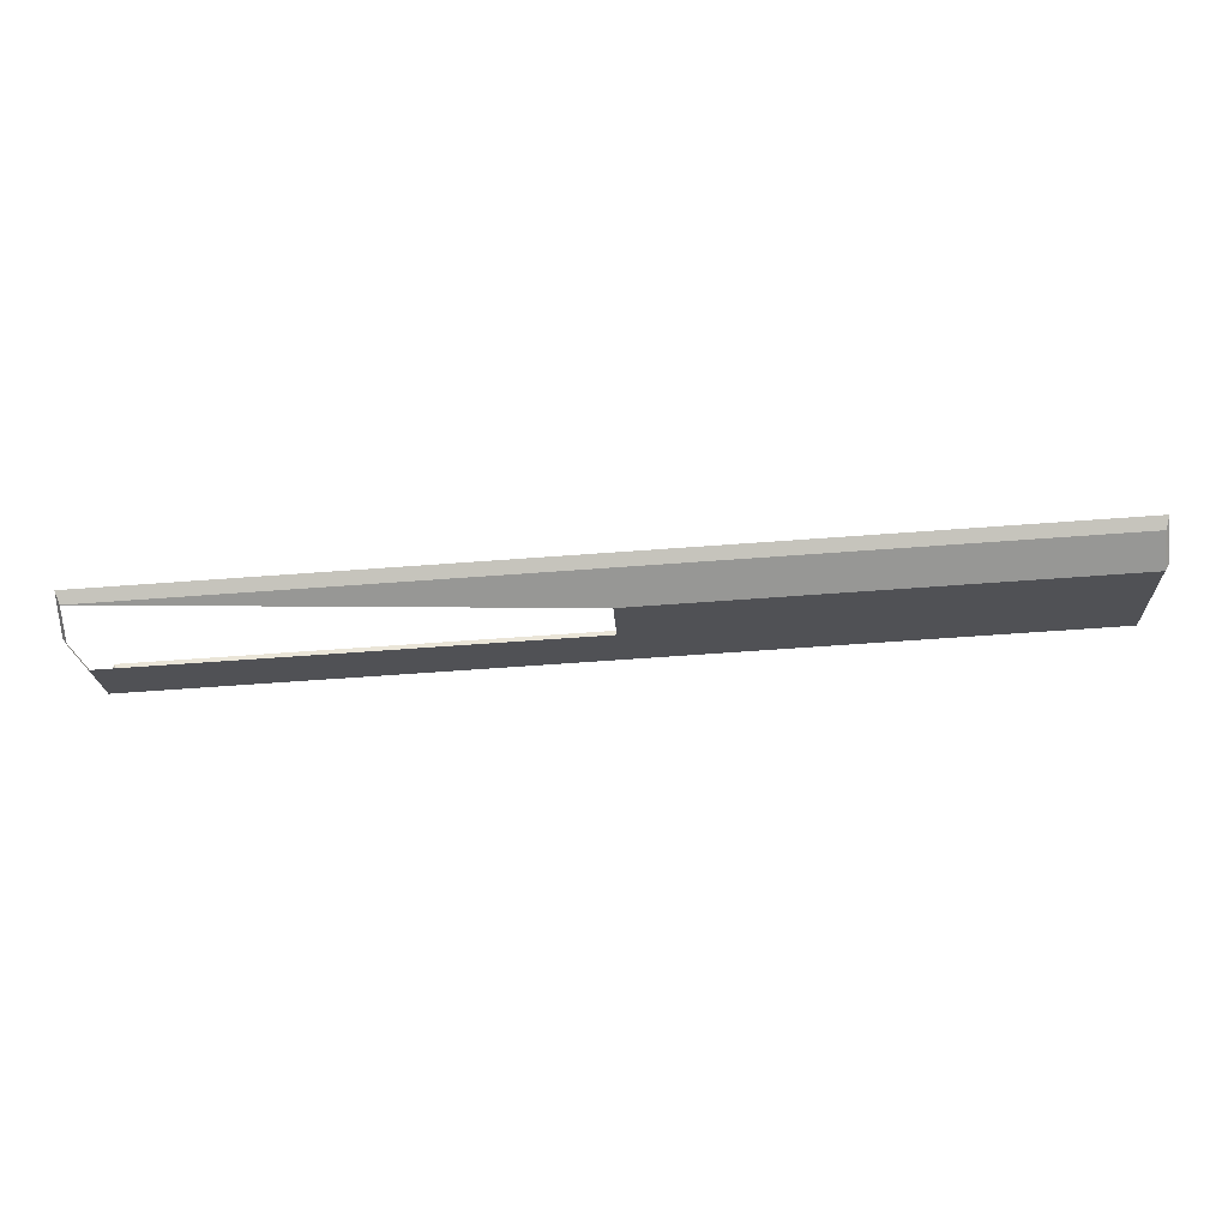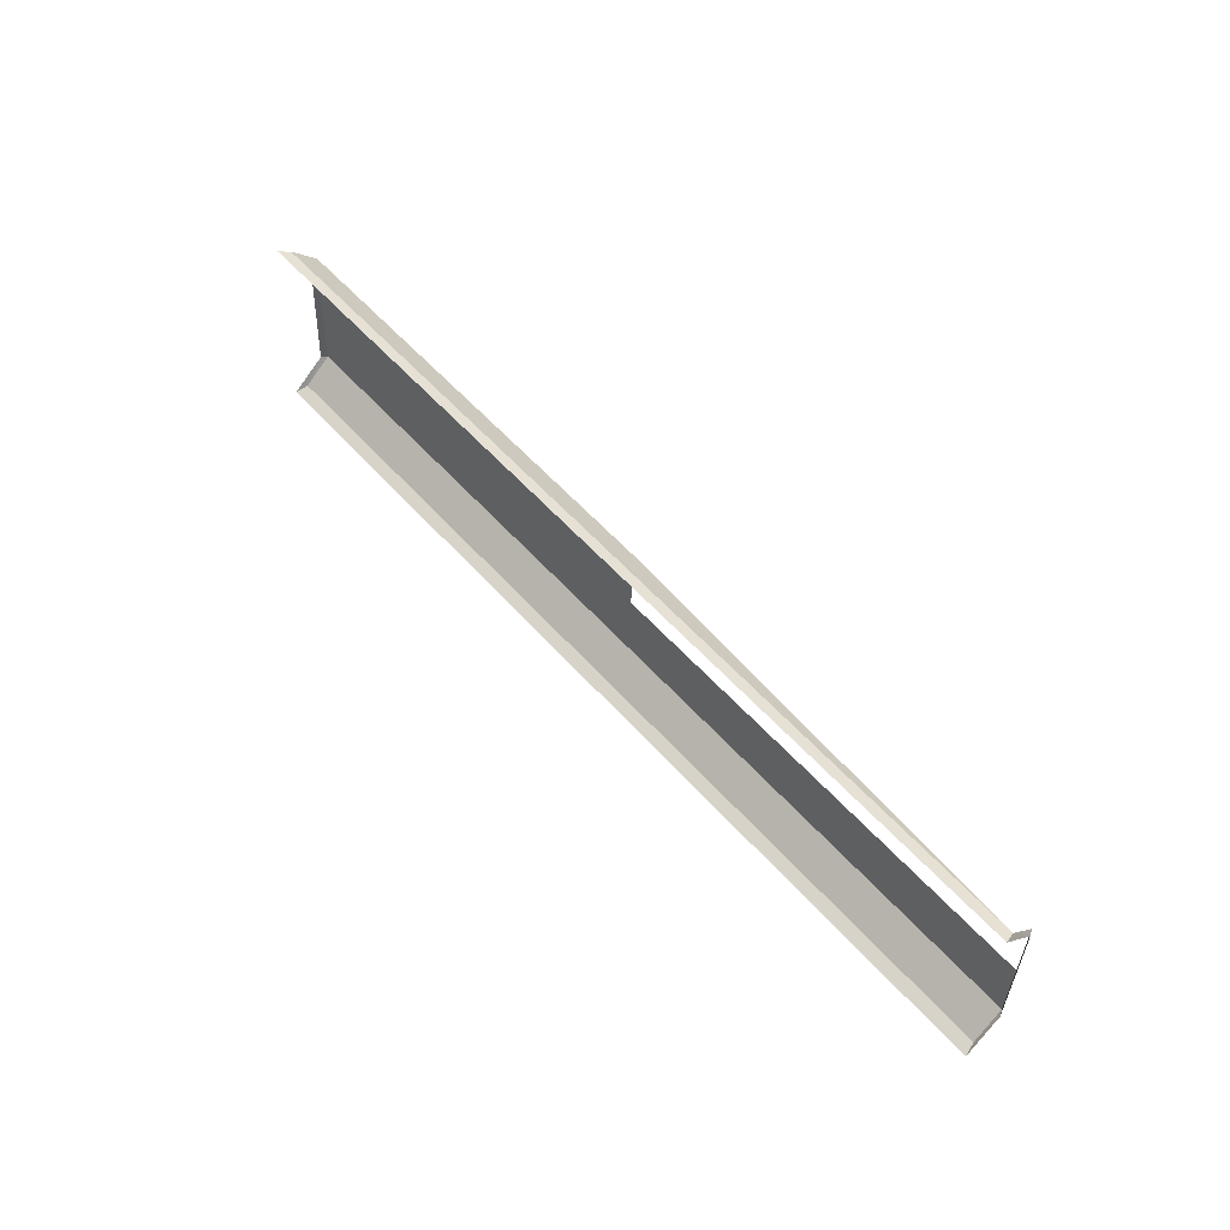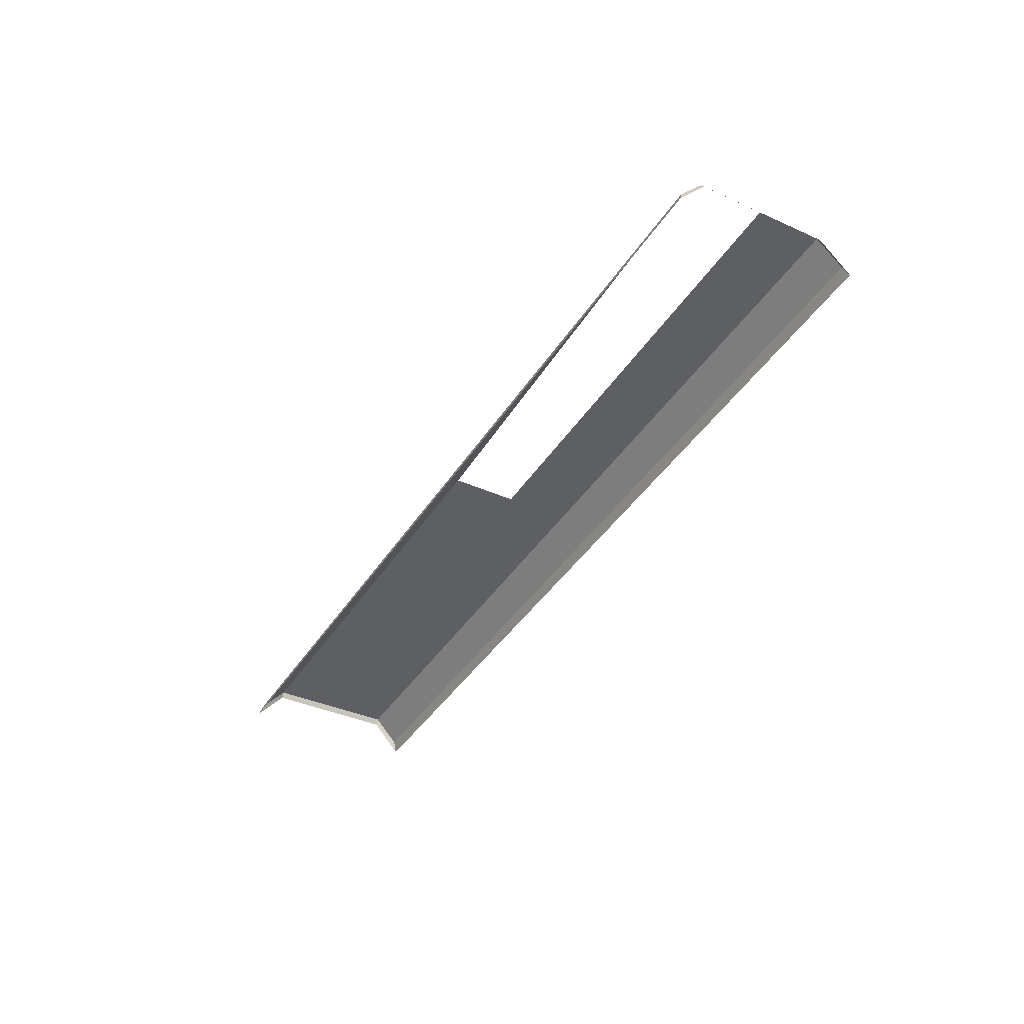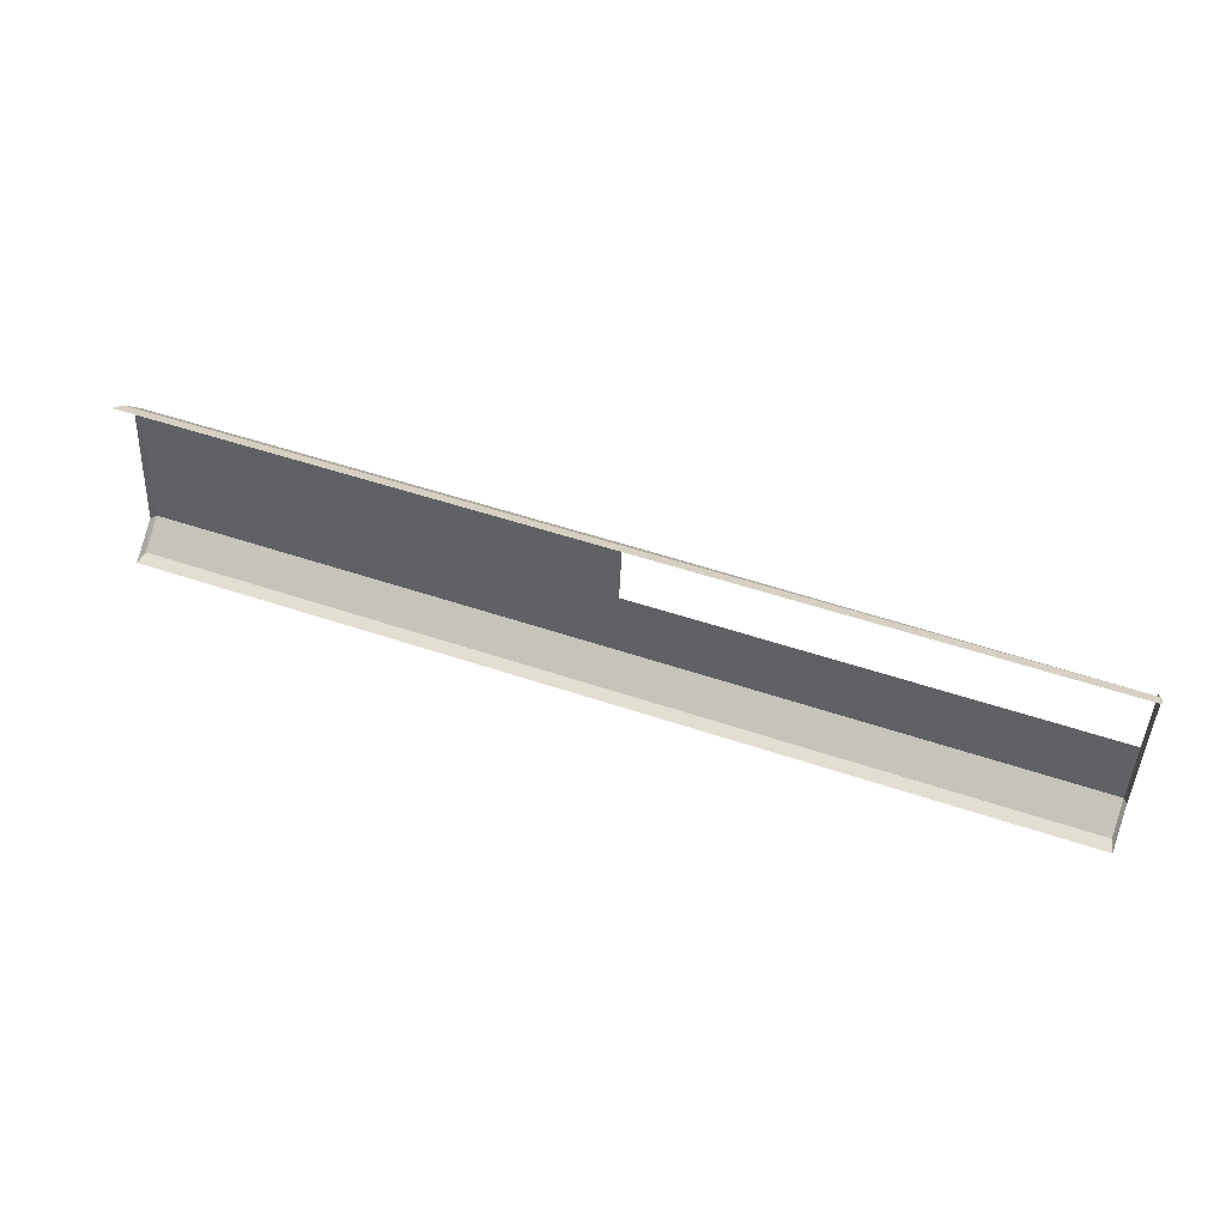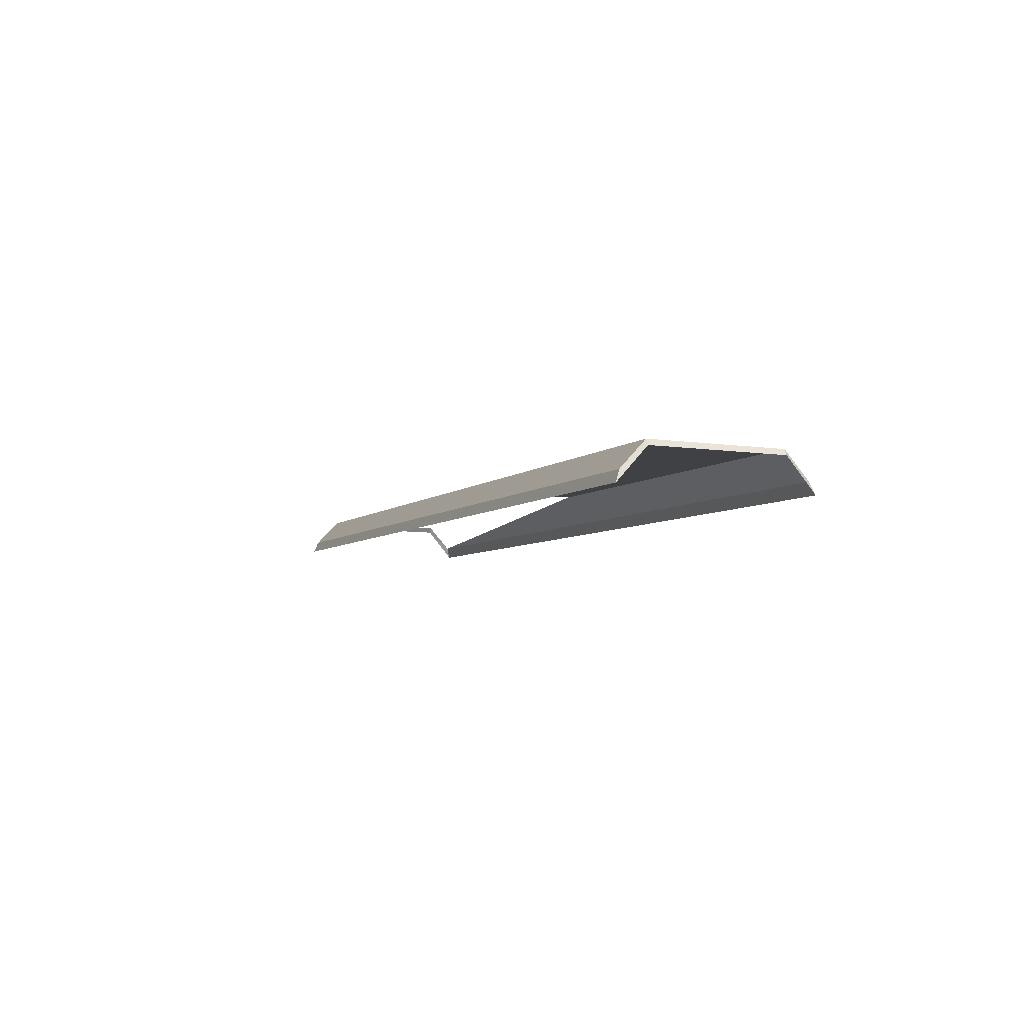
<metadata>
{"format":"obj","ext":"obj","renderer":"f3d","projection":"perspective","resolution":1024,"background":"white","views":[{"elev":69.6,"azim":179.7,"up":"+Z"},{"elev":50.7,"azim":52.6,"up":"+Z"},{"elev":-37.7,"azim":62.8,"up":"+Y"},{"elev":44.6,"azim":22.6,"up":"+Z"},{"elev":-8.1,"azim":-109.2,"up":"+Y"}]}
</metadata>
<code>
v -134.6 111.6 -6.697
v -134.9 112.5 -7.01
v -168.7 110 -5.091
v -168.7 110.8 -5.417
v -202.4 109.2 -3.828
v -202.7 108.3 -3.489
v -202.9 110.7 -5.601
v -202.6 111.1 -5.613
v -203.1 110.7 -10.44
v -202.9 111.1 -10.45
v -203.1 111.1 -15.28
v -203.3 110.7 -15.27
v -203.1 109.2 -17.08
v -203.3 108.3 -17.39
v -169.3 109.9 -19
v -169.4 110.8 -18.67
v -135.6 112.5 -20.26
v -135.3 111.6 -20.6
v -135.3 114 -18.48
v -135.6 114.4 -18.47
v -135.1 114 -13.64
v -135.3 114.4 -13.63
v -135.1 114.4 -8.796
v -134.8 114 -8.809
v -168.9 112.8 -7.203
v -169.1 112.8 -12.04
v -169.4 112.8 -16.87
f 1 2 3
f 3 2 4
f 3 4 3
f 3 4 5
f 3 5 6
f 6 5 5
f 6 5 7
f 7 5 8
f 7 8 9
f 9 8 10
f 9 10 9
f 9 10 11
f 9 11 12
f 12 11 13
f 12 13 14
f 14 13 13
f 14 13 15
f 15 13 16
f 15 16 15
f 15 16 17
f 15 17 18
f 18 17 17
f 18 17 19
f 19 17 20
f 19 20 21
f 21 20 22
f 21 22 21
f 21 22 23
f 21 23 24
f 24 23 2
f 24 2 1
f 1 2 1
f 1 1 2
f 2 1 2
f 2 2 4
f 4 2 25
f 4 25 5
f 5 25 25
f 5 25 8
f 8 25 25
f 8 25 10
f 10 25 26
f 10 26 10
f 10 26 27
f 10 27 11
f 11 27 27
f 11 27 13
f 13 27 27
f 13 27 16
f 16 27 27
f 16 27 17
f 17 27 27
f 17 27 20
f 20 27 27
f 20 27 22
f 22 27 26
f 22 26 22

</code>
